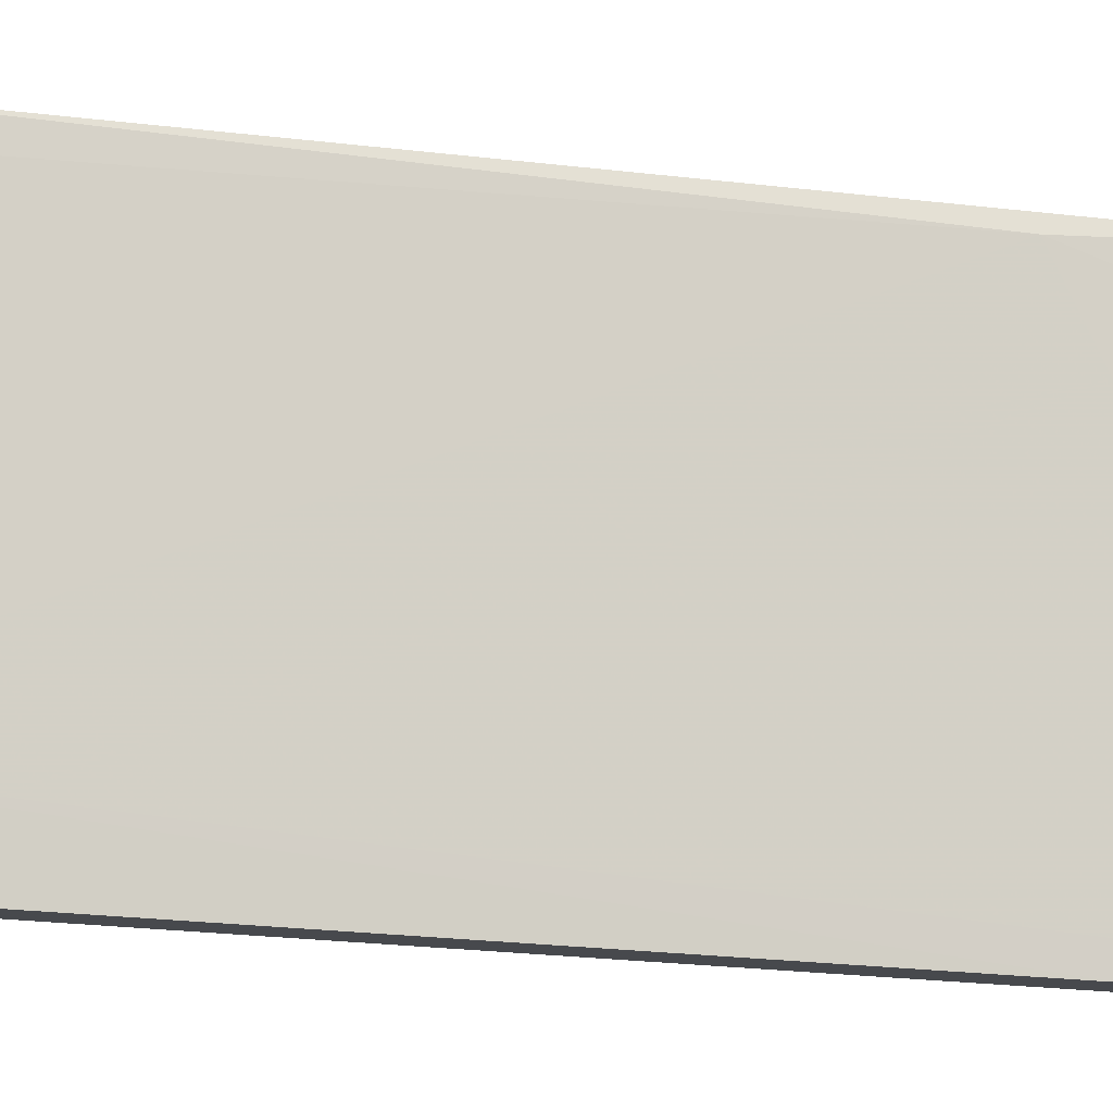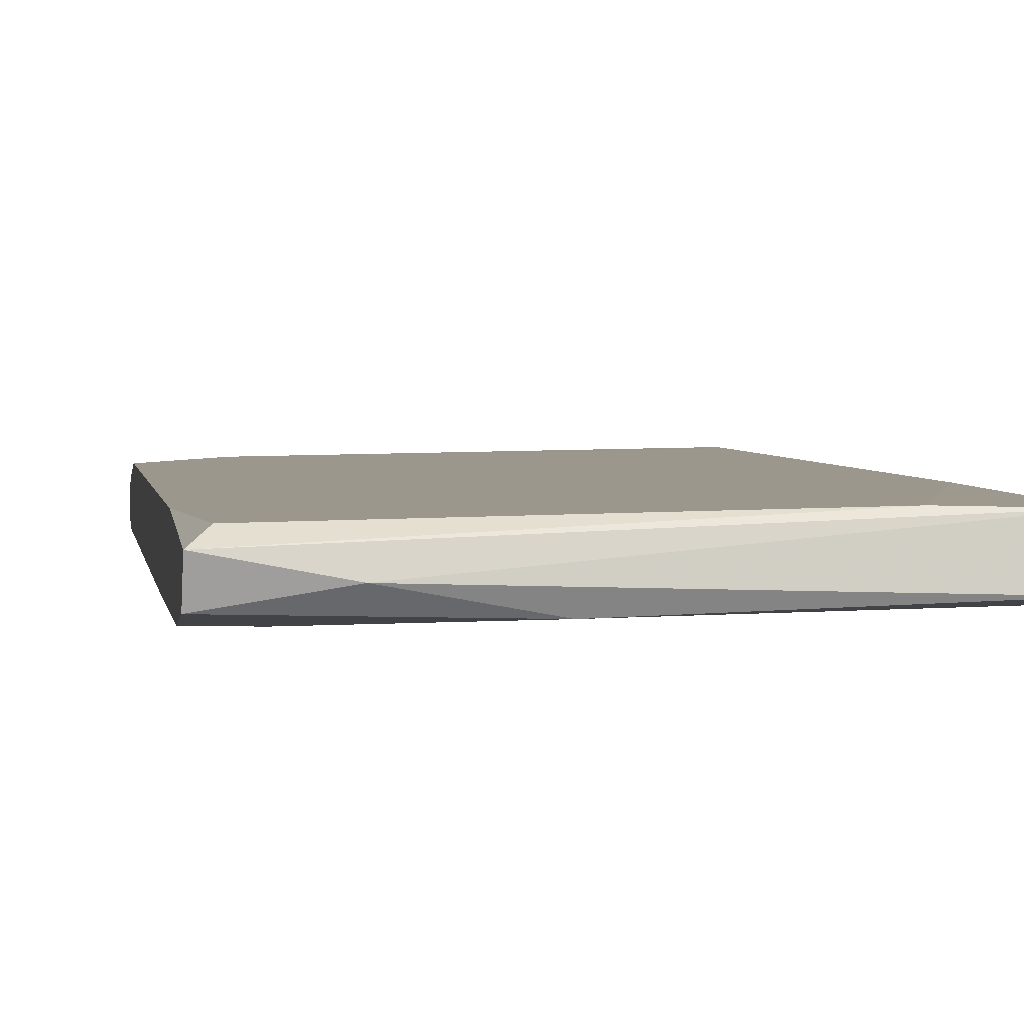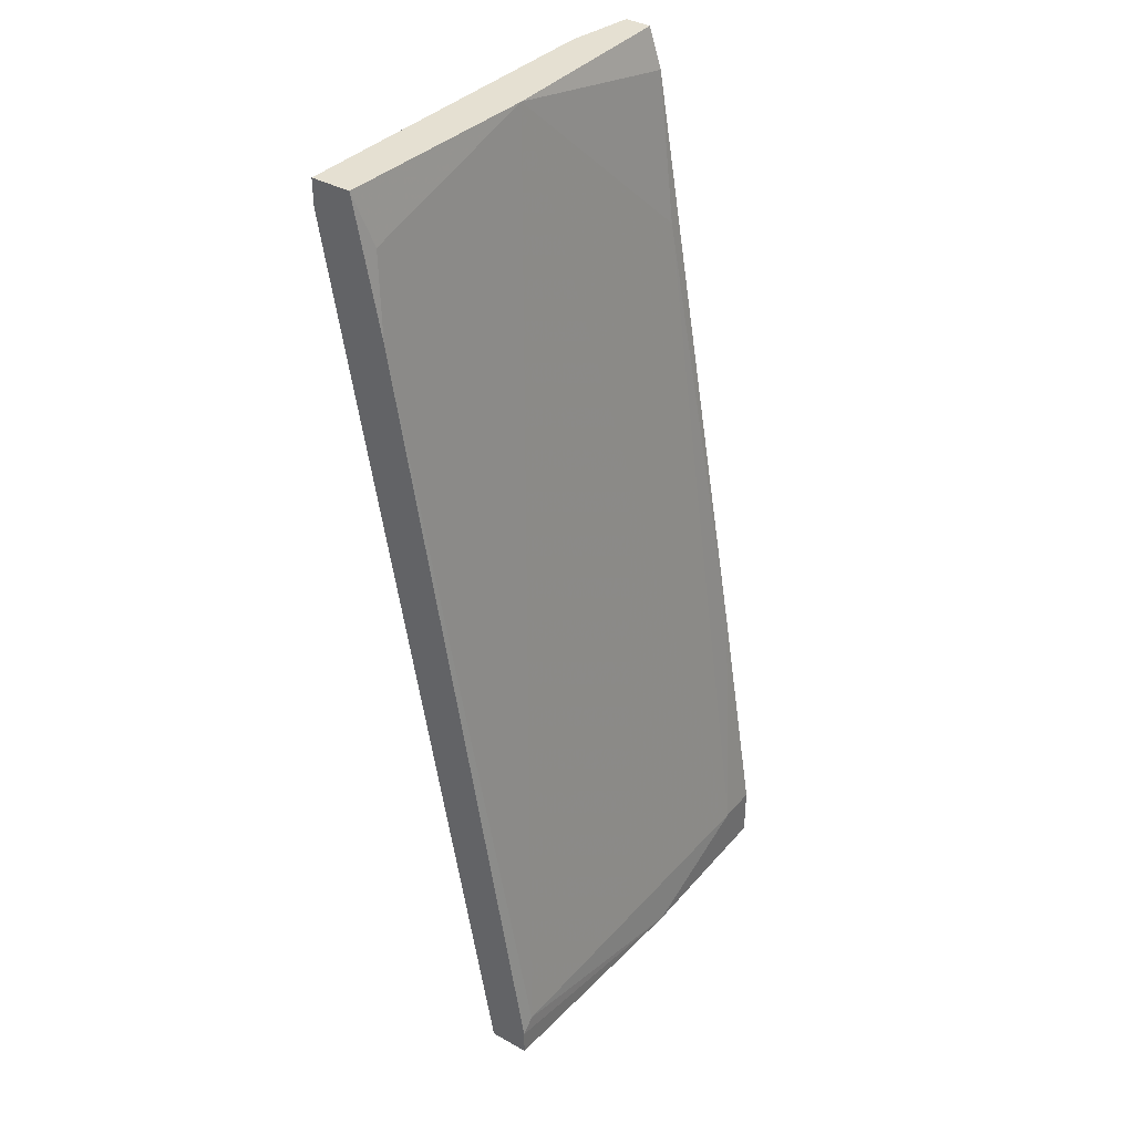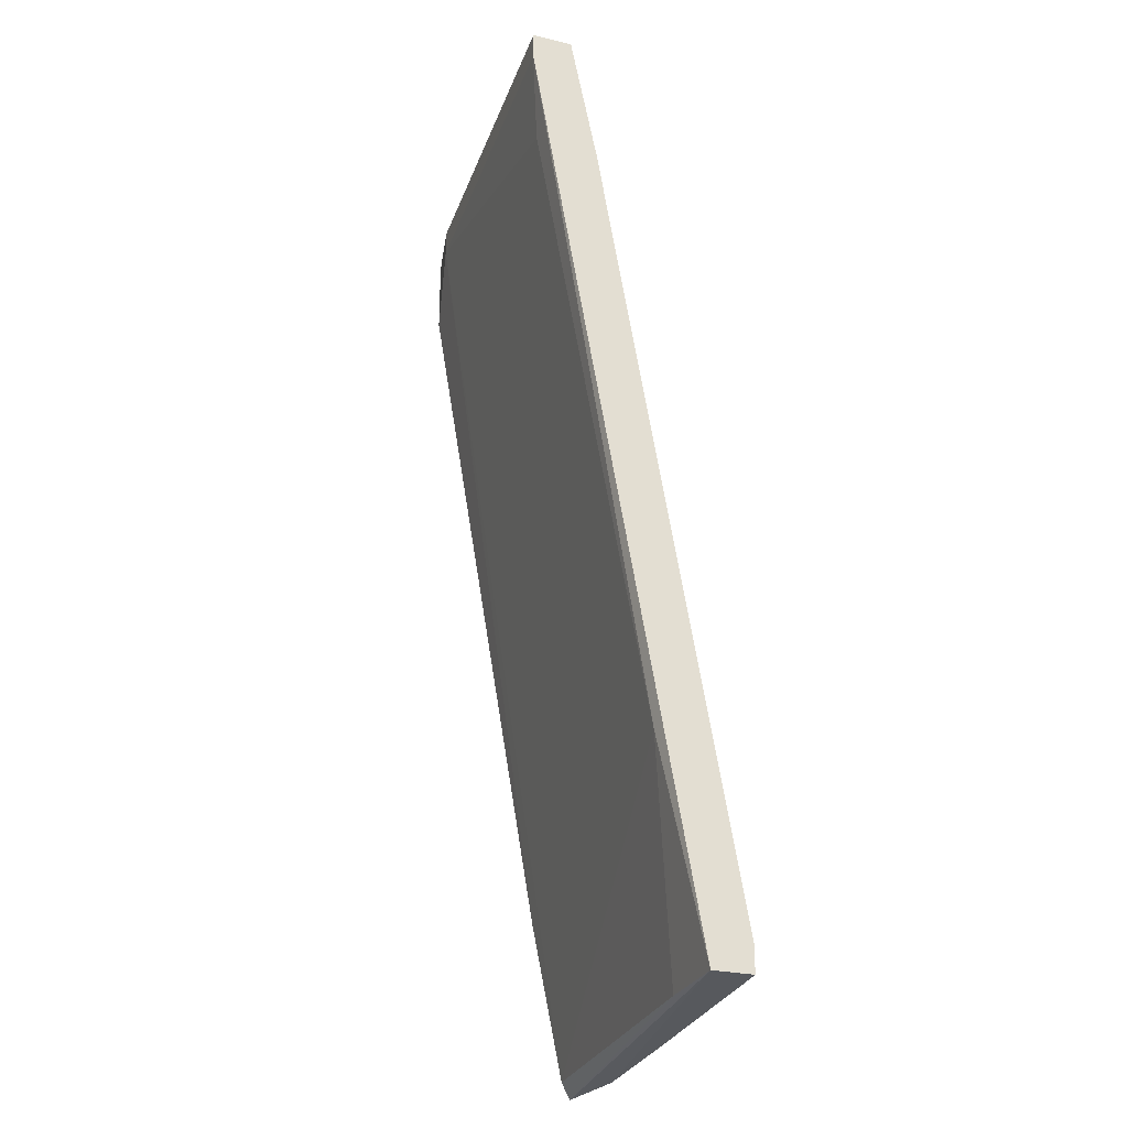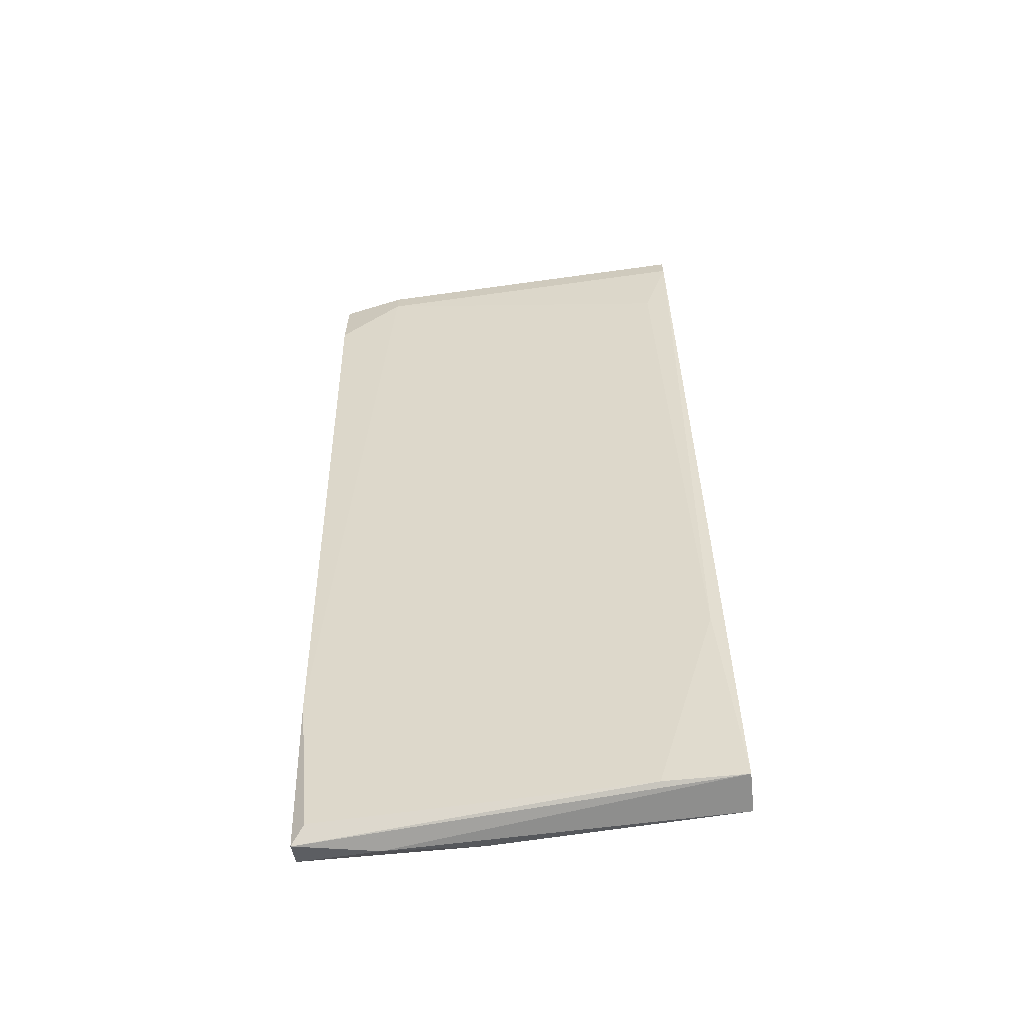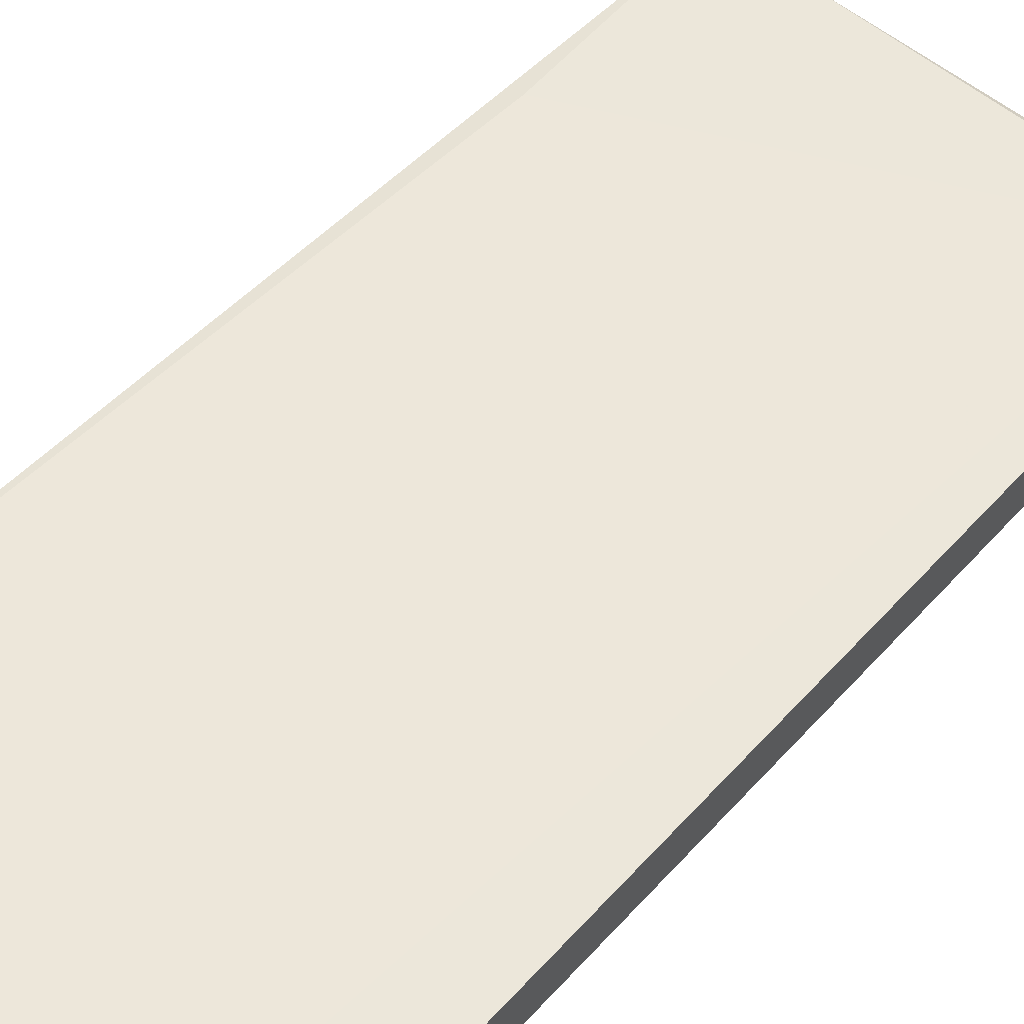
<metadata>
{"format":"obj","ext":"obj","renderer":"f3d","projection":"perspective","resolution":1024,"background":"white","views":[{"elev":78.0,"azim":92.7,"up":"+Y"},{"elev":-7.2,"azim":172.5,"up":"+Y"},{"elev":37.6,"azim":-54.4,"up":"+Z"},{"elev":-27.6,"azim":-109.7,"up":"+Z"},{"elev":-64.4,"azim":-174.2,"up":"+Z"},{"elev":57.4,"azim":38.7,"up":"+Y"}]}
</metadata>
<code>
v -0.001856 0.01551 -0.05359
v 0.02625 0.03097 0.0434
v 0.02625 0.03097 0.04622
v 0.02906 0.009891 -0.04796
v 0.03187 0.02254 0.02653
v 0.03187 0.01411 -0.05359
v -0.008885 0.02676 0.04059
v -0.008885 0.0113 -0.04937
v -0.008885 0.01973 -0.03109
v -0.007477 0.03097 0.03496
v 0.02484 0.0113 -0.055
v -0.01029 0.01551 -0.05359
v -0.01029 0.0113 -0.05078
v -0.01029 0.0113 -0.05359
v -0.01029 0.02535 0.03216
v -0.01029 0.03238 0.0434
v -0.01029 0.03238 0.04622
v -0.01029 0.02816 0.04622
v 0.01219 0.02676 0.04622
v 0.015 0.009891 -0.05359
v 0.03328 0.02676 0.04622
v 0.03328 0.01411 -0.02265
v 0.03328 0.02535 0.042
v 0.03328 0.02957 0.03778
v 0.03328 0.02957 0.04622
v 0.03328 0.009891 -0.05359
v 0.03328 0.009891 -0.04796
v 0.03328 0.0127 -0.055
v 0.03328 0.01692 -0.03672
f 19 18 7
f 12 15 16
f 15 12 13
f 26 25 23
f 25 3 18
f 16 15 18
f 25 26 24
f 3 25 24
f 12 16 9
f 25 18 19
f 16 3 2
f 3 24 2
f 6 9 2
f 15 13 8
f 19 15 8
f 4 19 8
f 24 26 28
f 13 12 14
f 3 16 17
f 18 3 17
f 16 18 17
f 26 23 22
f 9 16 10
f 16 2 10
f 2 9 10
f 23 19 5
f 19 4 5
f 22 23 5
f 4 22 5
f 12 9 1
f 9 6 1
f 28 12 1
f 6 28 1
f 26 4 20
f 8 13 20
f 4 8 20
f 13 14 20
f 23 25 21
f 25 19 21
f 19 23 21
f 28 26 11
f 12 28 11
f 14 12 11
f 26 20 11
f 20 14 11
f 2 24 29
f 6 2 29
f 28 6 29
f 24 28 29
f 4 26 27
f 26 22 27
f 22 4 27
f 18 15 7
f 15 19 7

</code>
